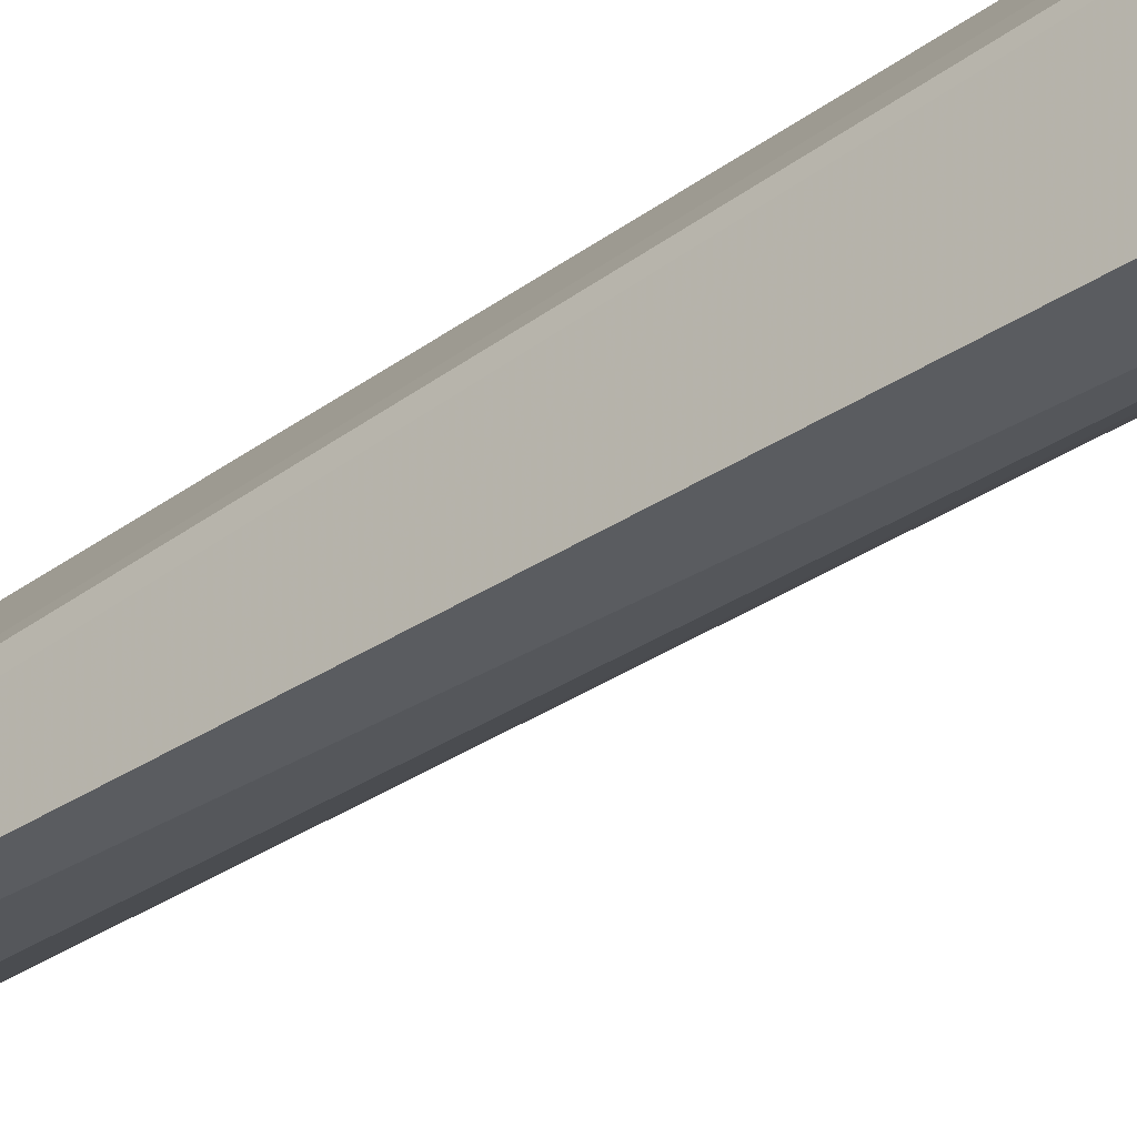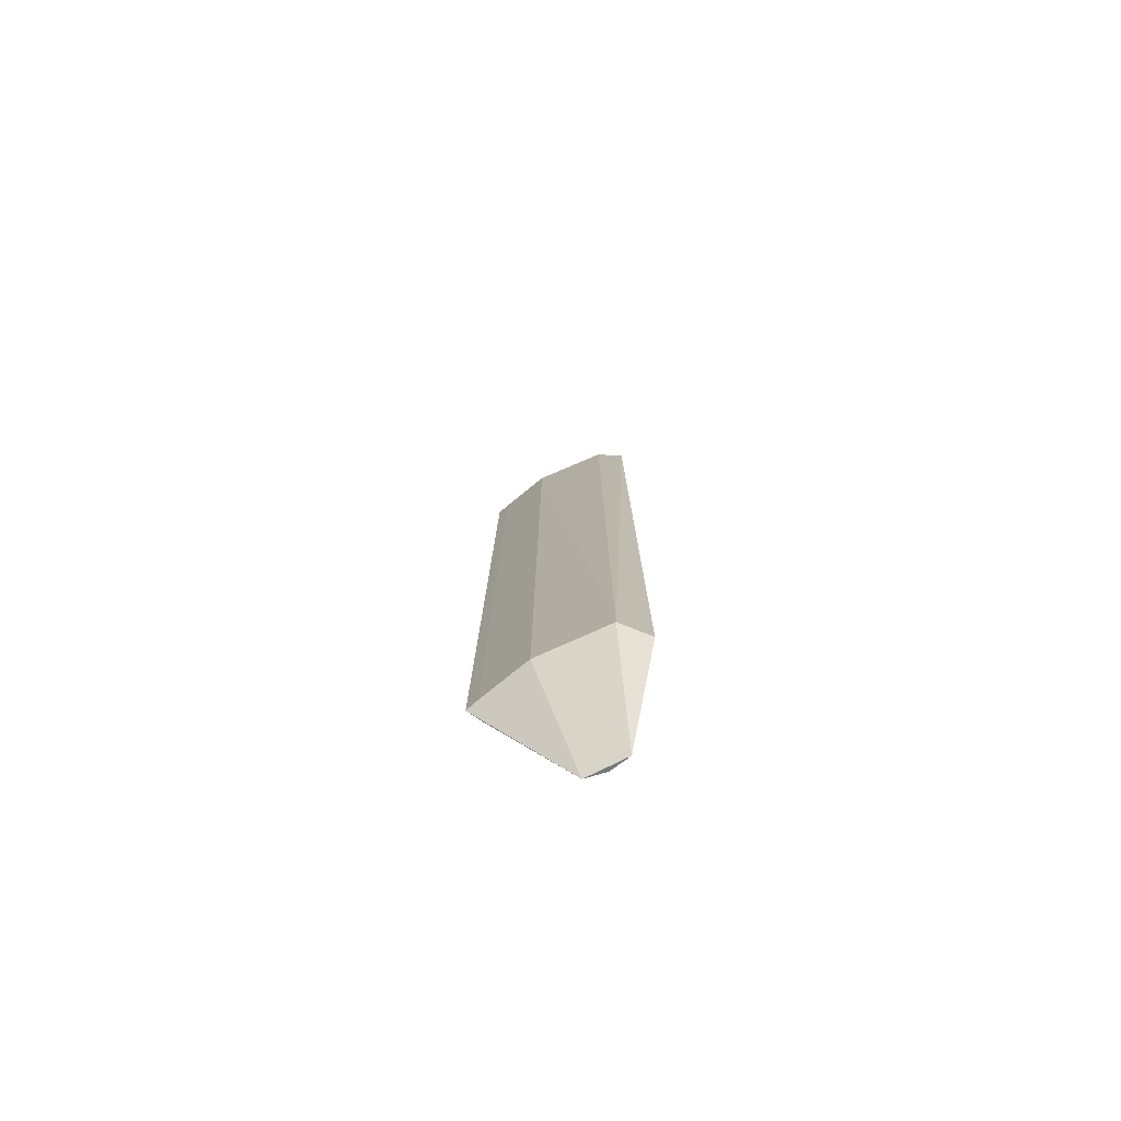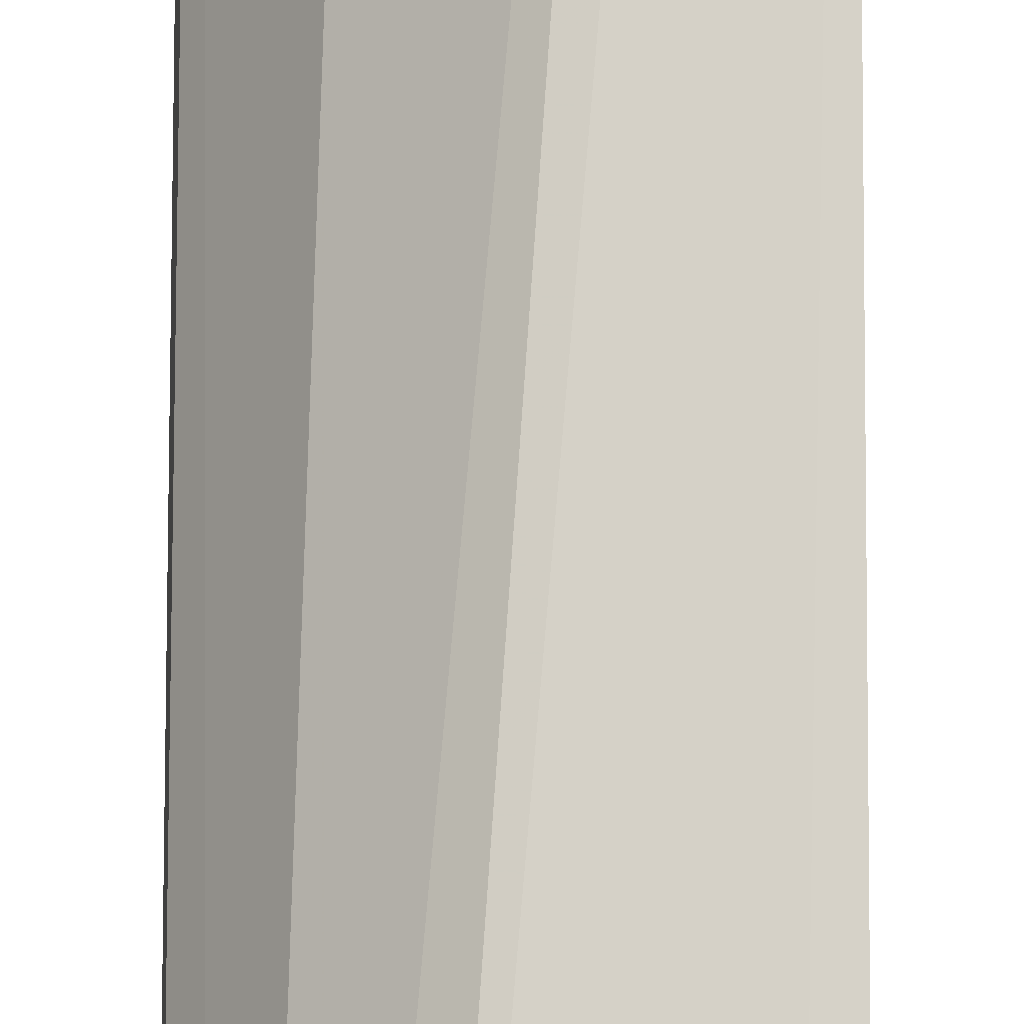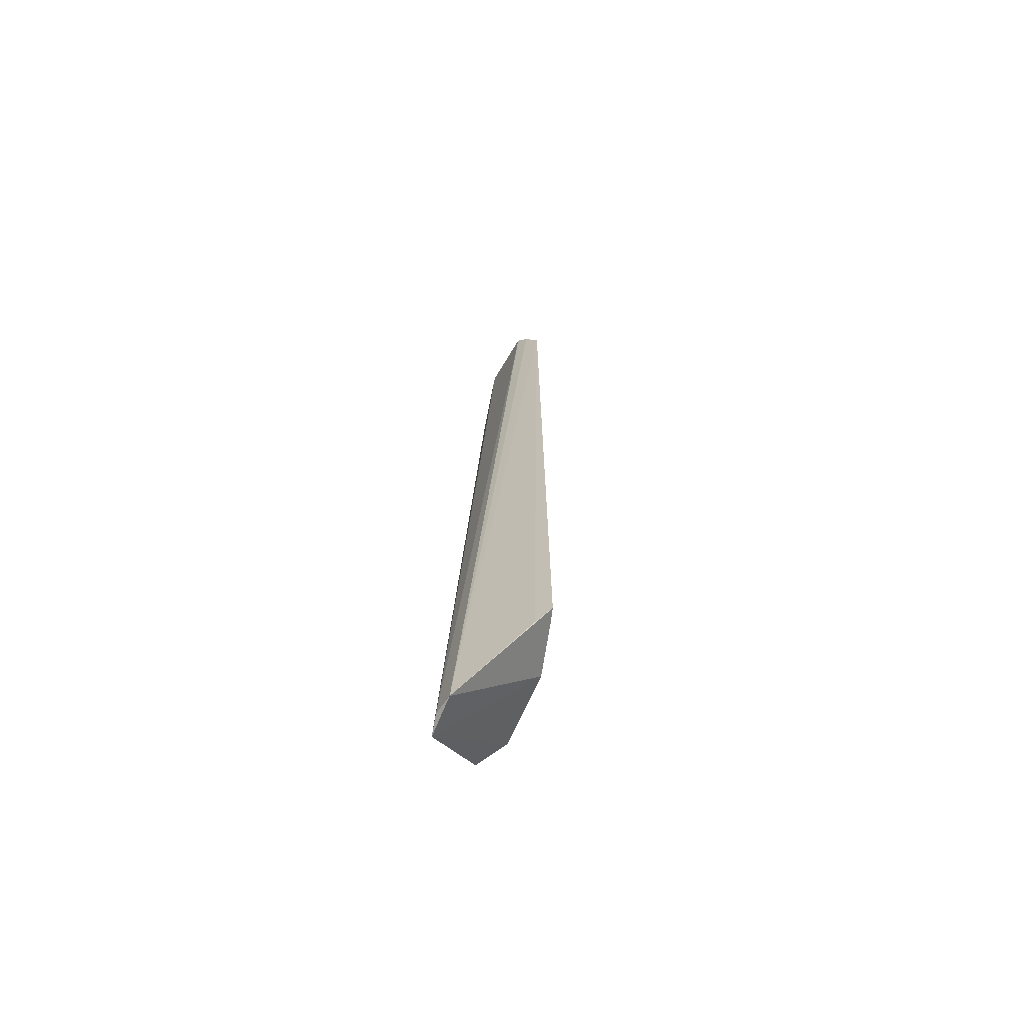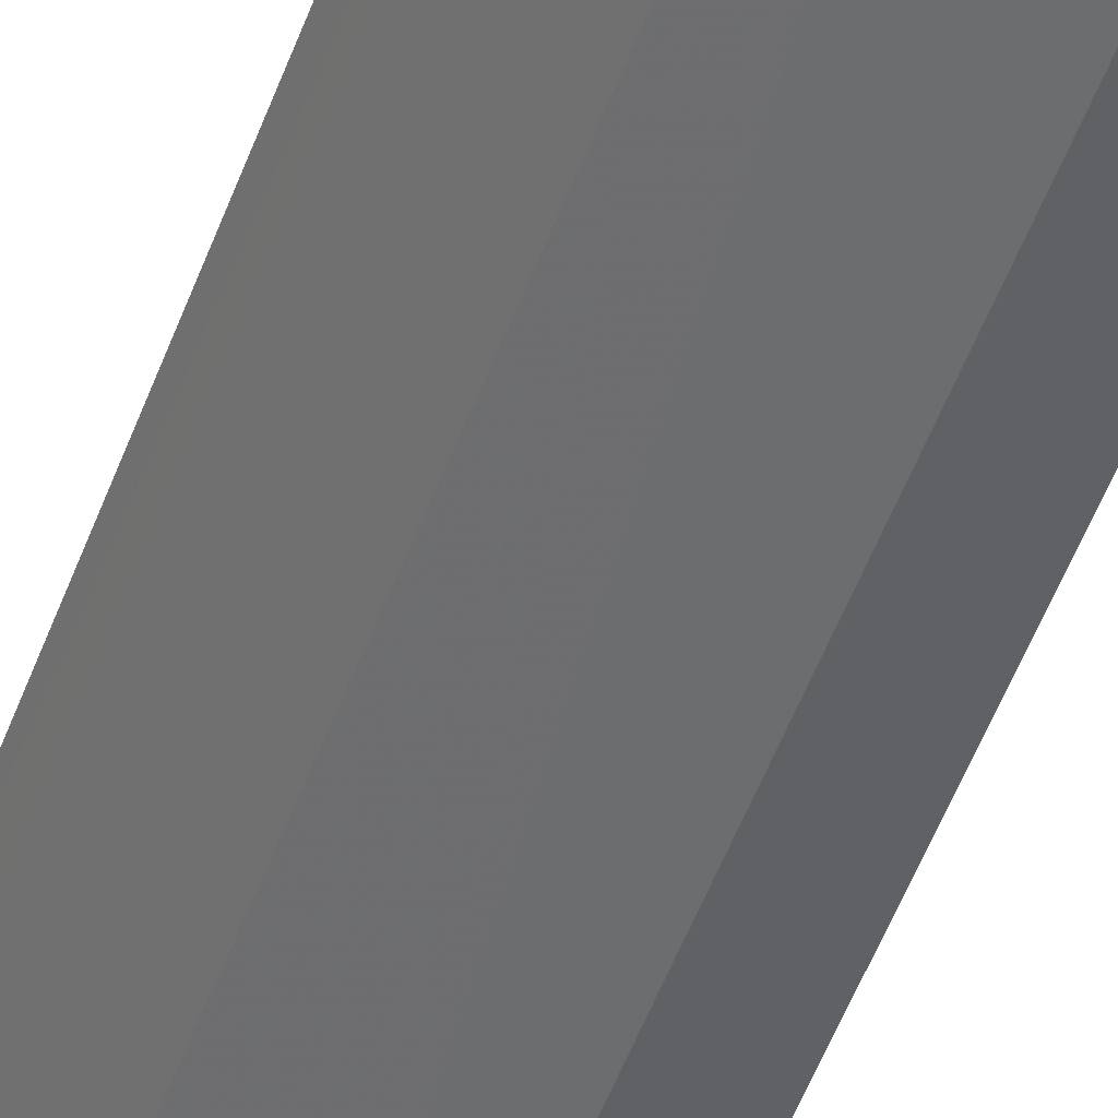
<metadata>
{"format":"obj","ext":"obj","renderer":"f3d","projection":"perspective","resolution":1024,"background":"white","views":[{"elev":-34.3,"azim":132.2,"up":"+Y"},{"elev":-77.2,"azim":-16.9,"up":"+Z"},{"elev":78.7,"azim":-179.9,"up":"+Y"},{"elev":-68.0,"azim":-154.7,"up":"+Z"},{"elev":-45.4,"azim":-18.0,"up":"+Y"}]}
</metadata>
<code>
v -0.1184 -0.224 0.3782
v -0.117 -0.1528 -0.499
v -0.156 -0.1675 0.4256
v -0.2205 -0.1248 0.3795
v -0.2021 -0.1788 -0.42
v -0.1289 -0.1362 -0.4978
v -0.2 -0.177 0.3499
v -0.1204 -0.213 0.3957
v -0.1191 -0.2254 -0.4326
v -0.2084 -0.1269 0.3966
v -0.2373 -0.1259 -0.4204
v -0.1489 -0.225 -0.42
v -0.1455 -0.2199 0.3623
v -0.1462 -0.1258 -0.4999
v -0.1862 -0.1648 0.3912
v -0.2348 -0.1242 0.3522
v -0.2306 -0.1365 -0.42
v -0.1333 -0.2082 0.393
v -0.1864 -0.1758 0.3748
v -0.2138 -0.1506 0.3623
v -0.221 -0.1251 -0.4342
v -0.2282 -0.135 0.3501
f 8 1 2
f 8 6 3
f 8 2 6
f 9 2 1
f 10 3 6
f 12 7 5
f 12 9 1
f 12 5 2
f 12 2 9
f 13 1 8
f 13 12 1
f 13 7 12
f 14 10 6
f 14 4 10
f 14 6 2
f 14 2 5
f 15 3 10
f 15 13 3
f 15 10 4
f 16 4 14
f 17 5 7
f 17 14 5
f 17 11 14
f 18 13 8
f 18 8 3
f 18 3 13
f 19 15 7
f 19 7 13
f 19 13 15
f 20 15 4
f 20 7 15
f 20 16 7
f 20 4 16
f 21 16 14
f 21 14 11
f 21 11 16
f 22 16 11
f 22 11 17
f 22 17 7
f 22 7 16

</code>
